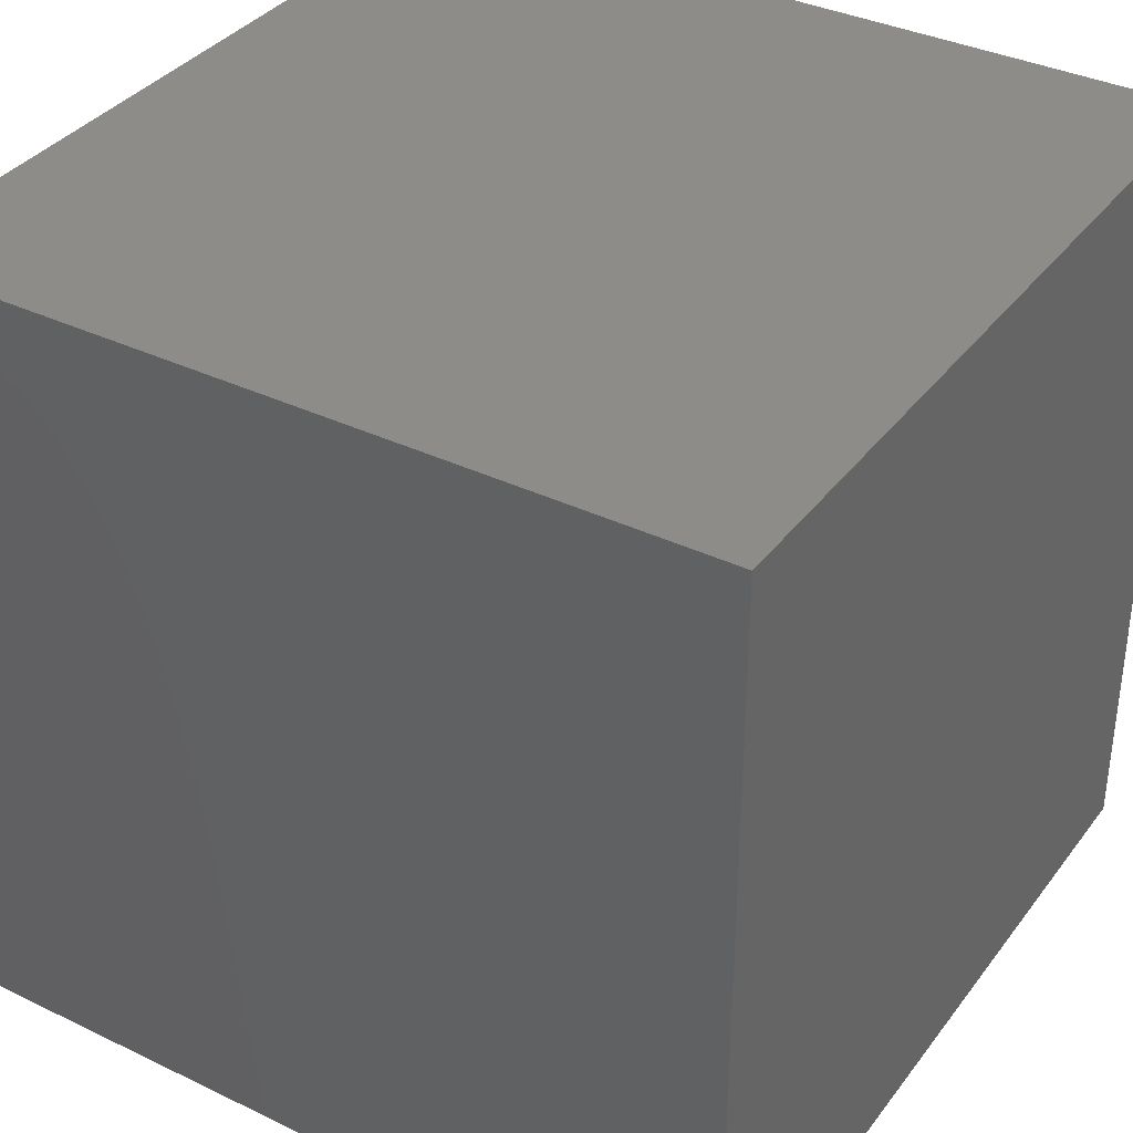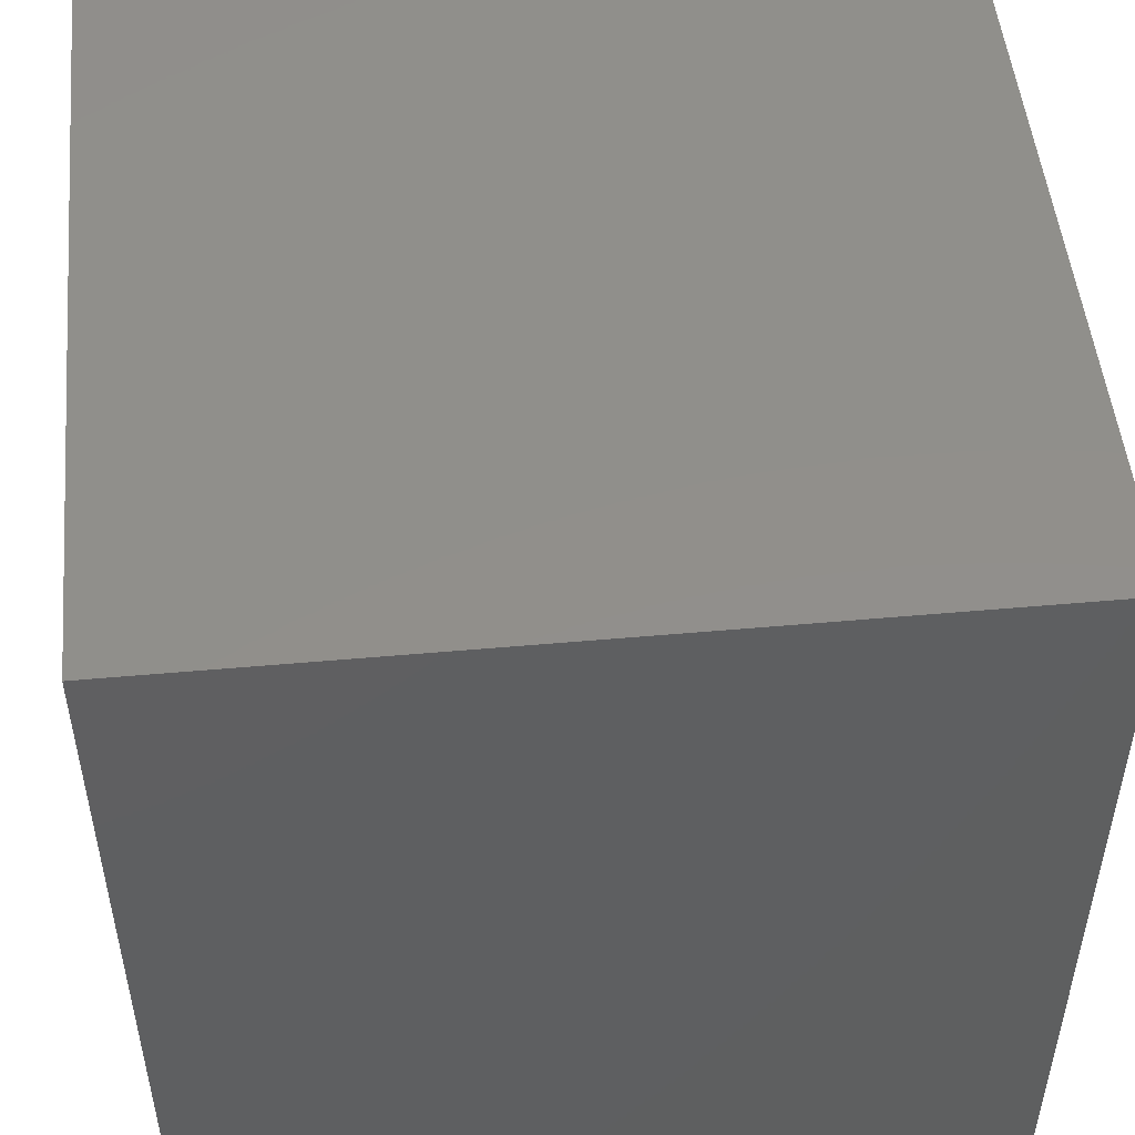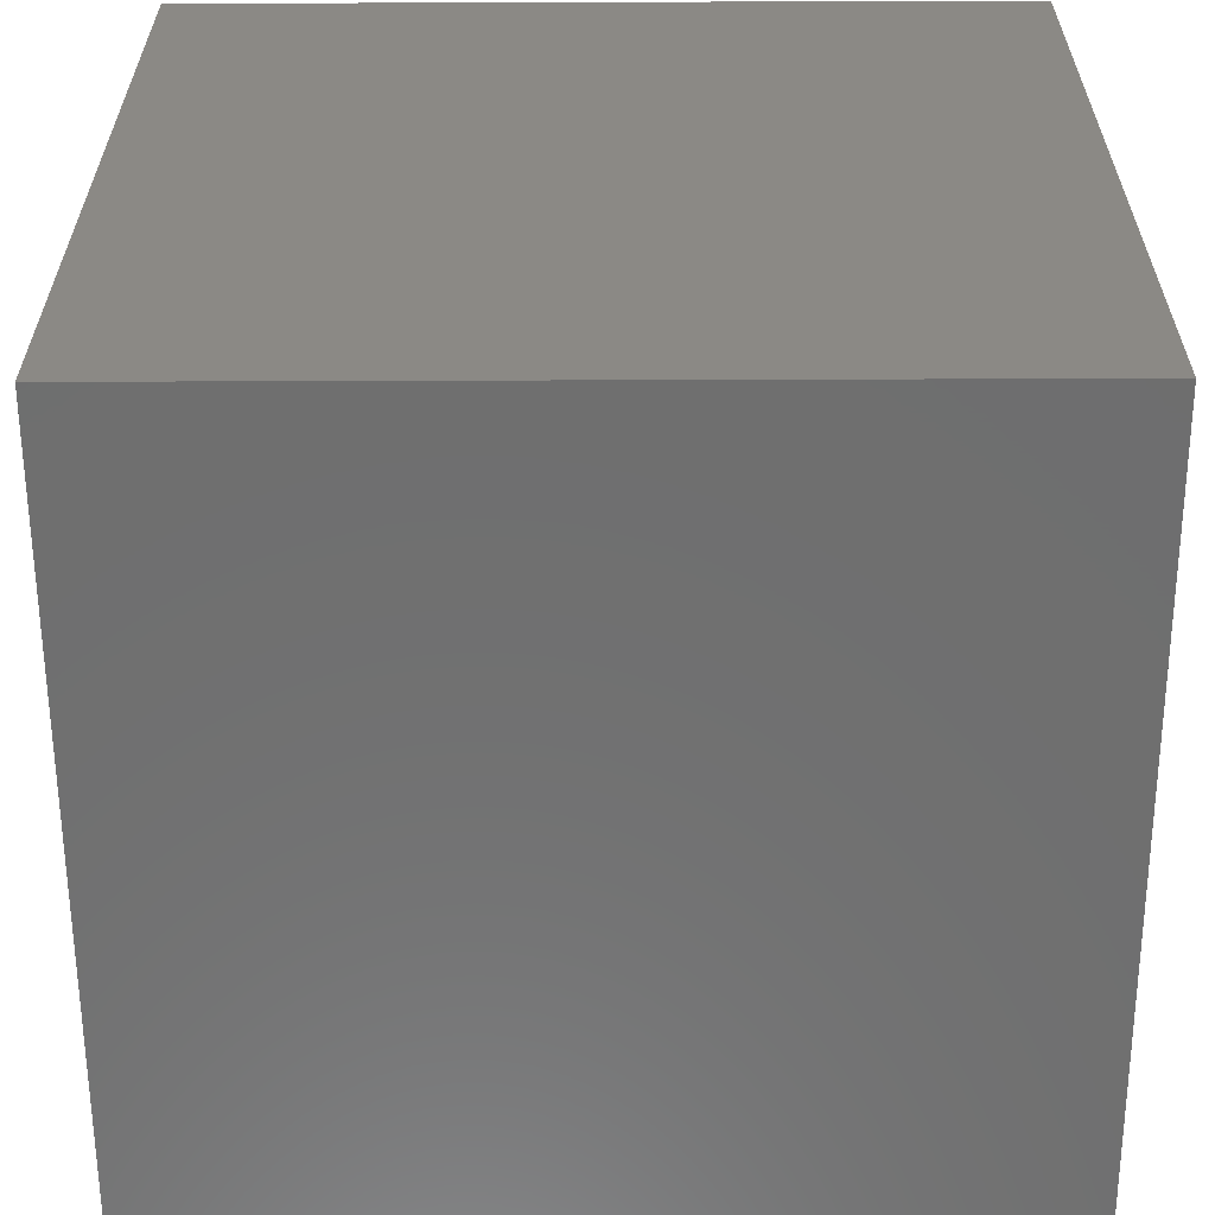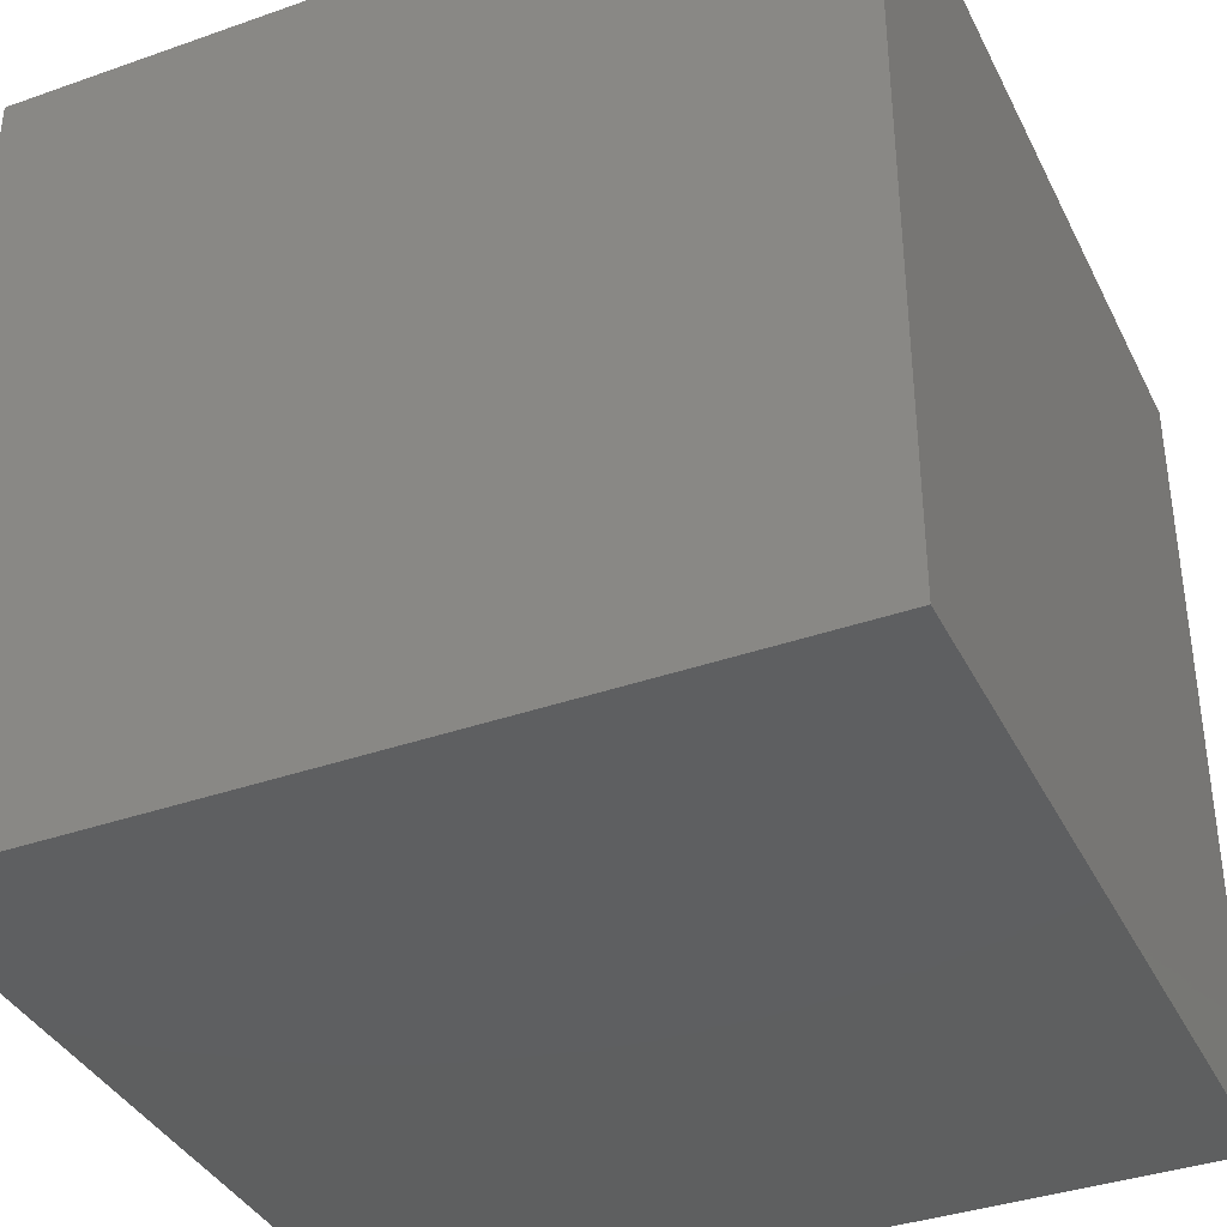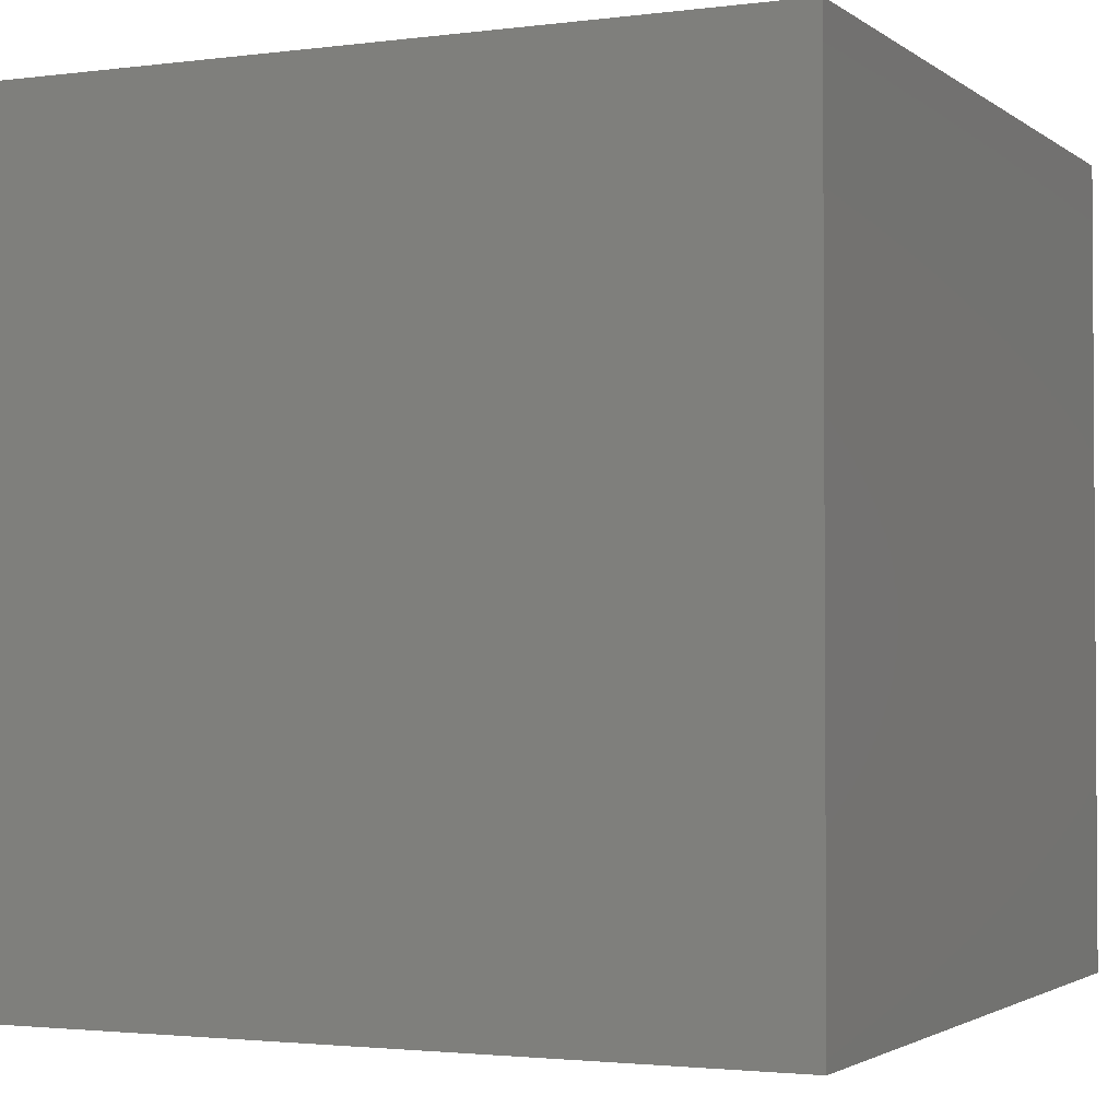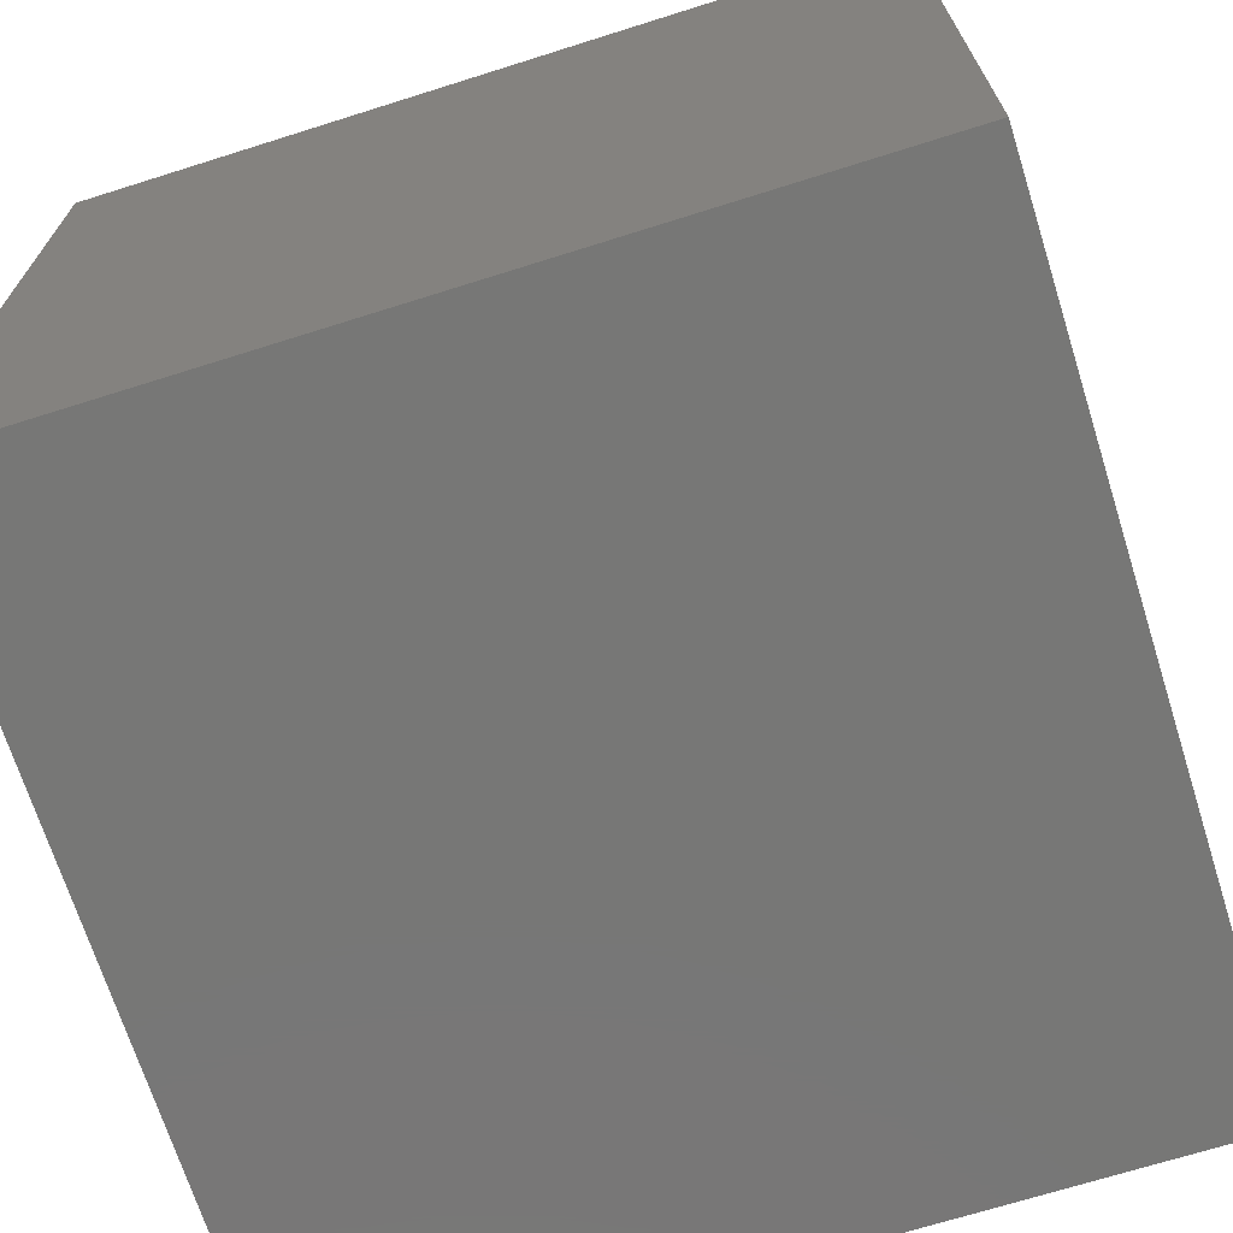
<metadata>
{"format":"stl","ext":"stl","renderer":"f3d","projection":"perspective","resolution":1024,"background":"white","views":[{"elev":36.2,"azim":-57.9,"up":"+Y"},{"elev":50.3,"azim":174.4,"up":"+Z"},{"elev":-60.8,"azim":90.2,"up":"+Y"},{"elev":-37.6,"azim":-155.8,"up":"+Z"},{"elev":-2.2,"azim":24.7,"up":"+Z"},{"elev":-69.8,"azim":-72.5,"up":"+Y"}]}
</metadata>
<code>
# stl→obj: 8 verts, 12 faces
v -5 -6 -5
v -6 -6 -5
v -5 -7 -5
v -6 -7 -5
v -5 -7 -6
v -6 -7 -6
v -5 -6 -6
v -6 -6 -6
f 1 2 3
f 3 2 4
f 5 6 7
f 7 6 8
f 4 6 3
f 3 6 5
f 2 8 4
f 4 8 6
f 1 7 2
f 2 7 8
f 3 5 1
f 1 5 7

</code>
